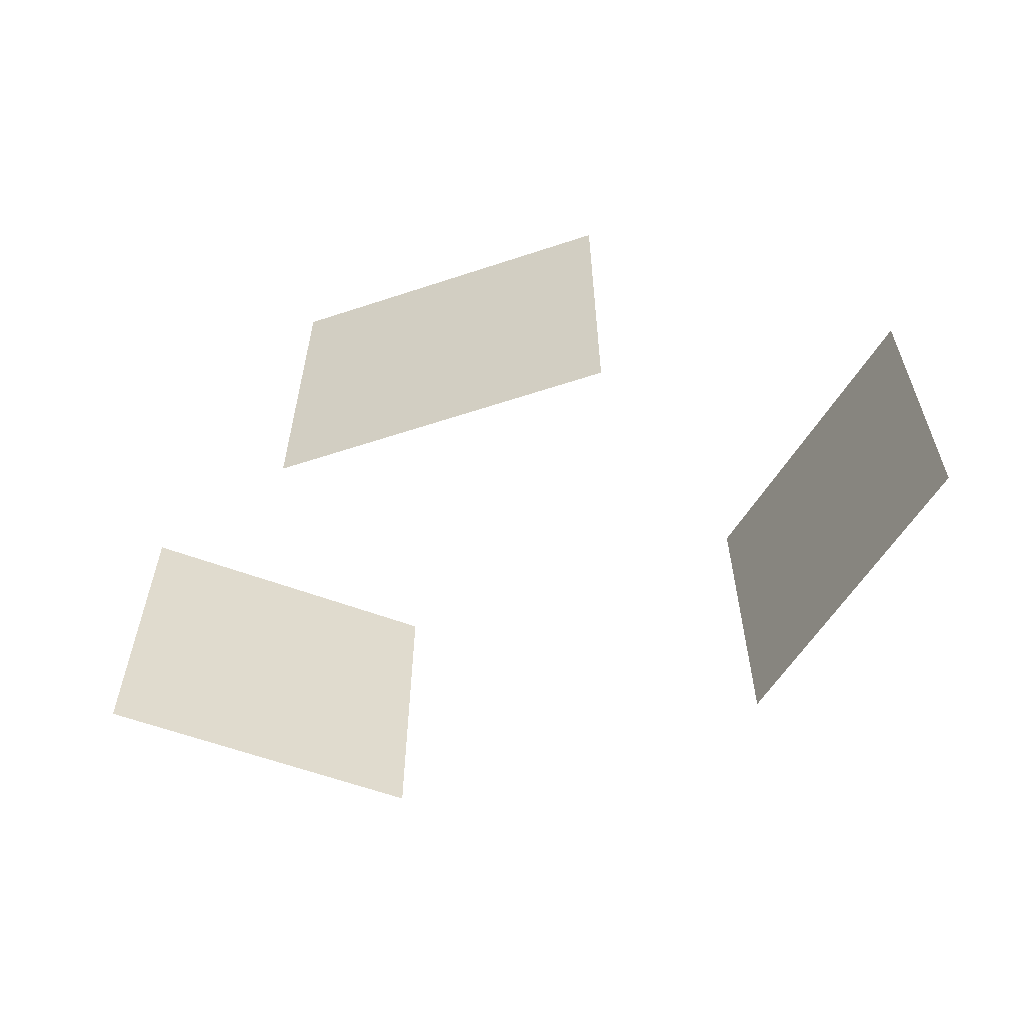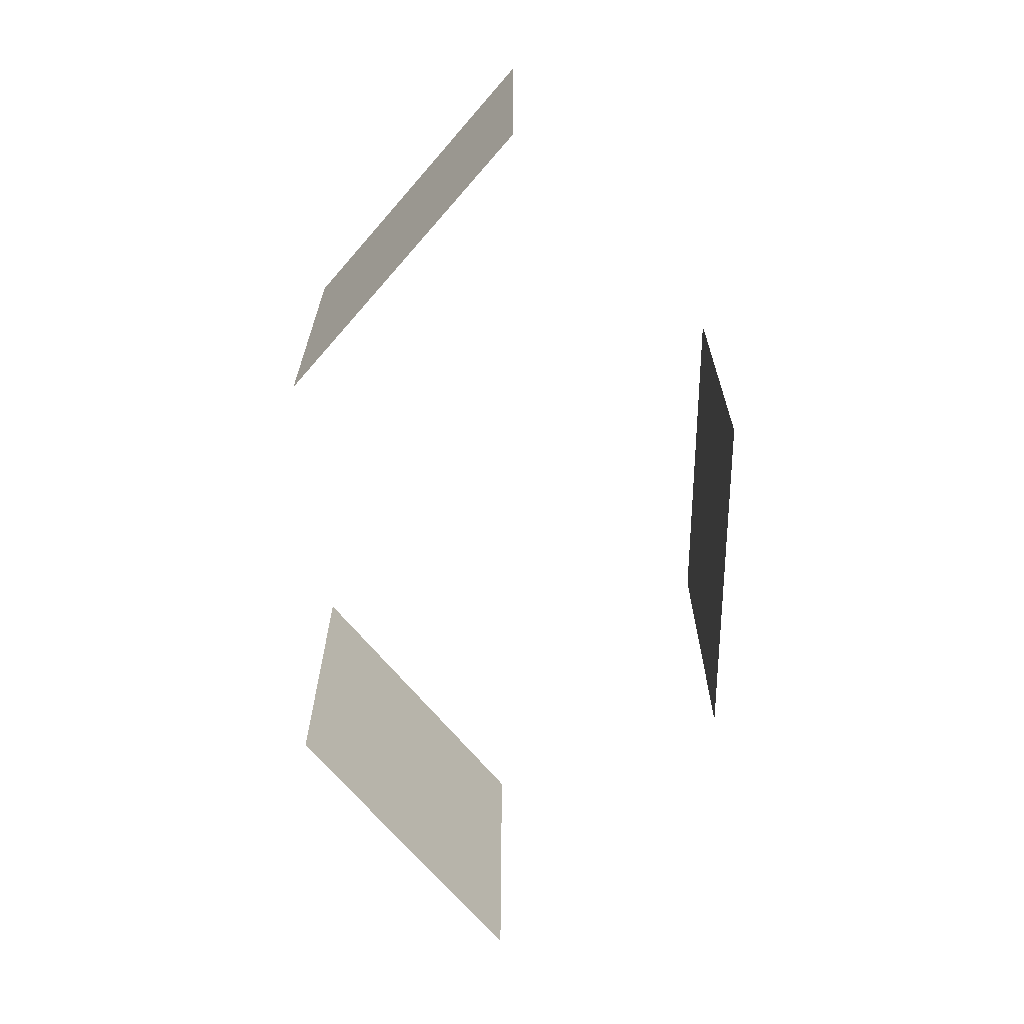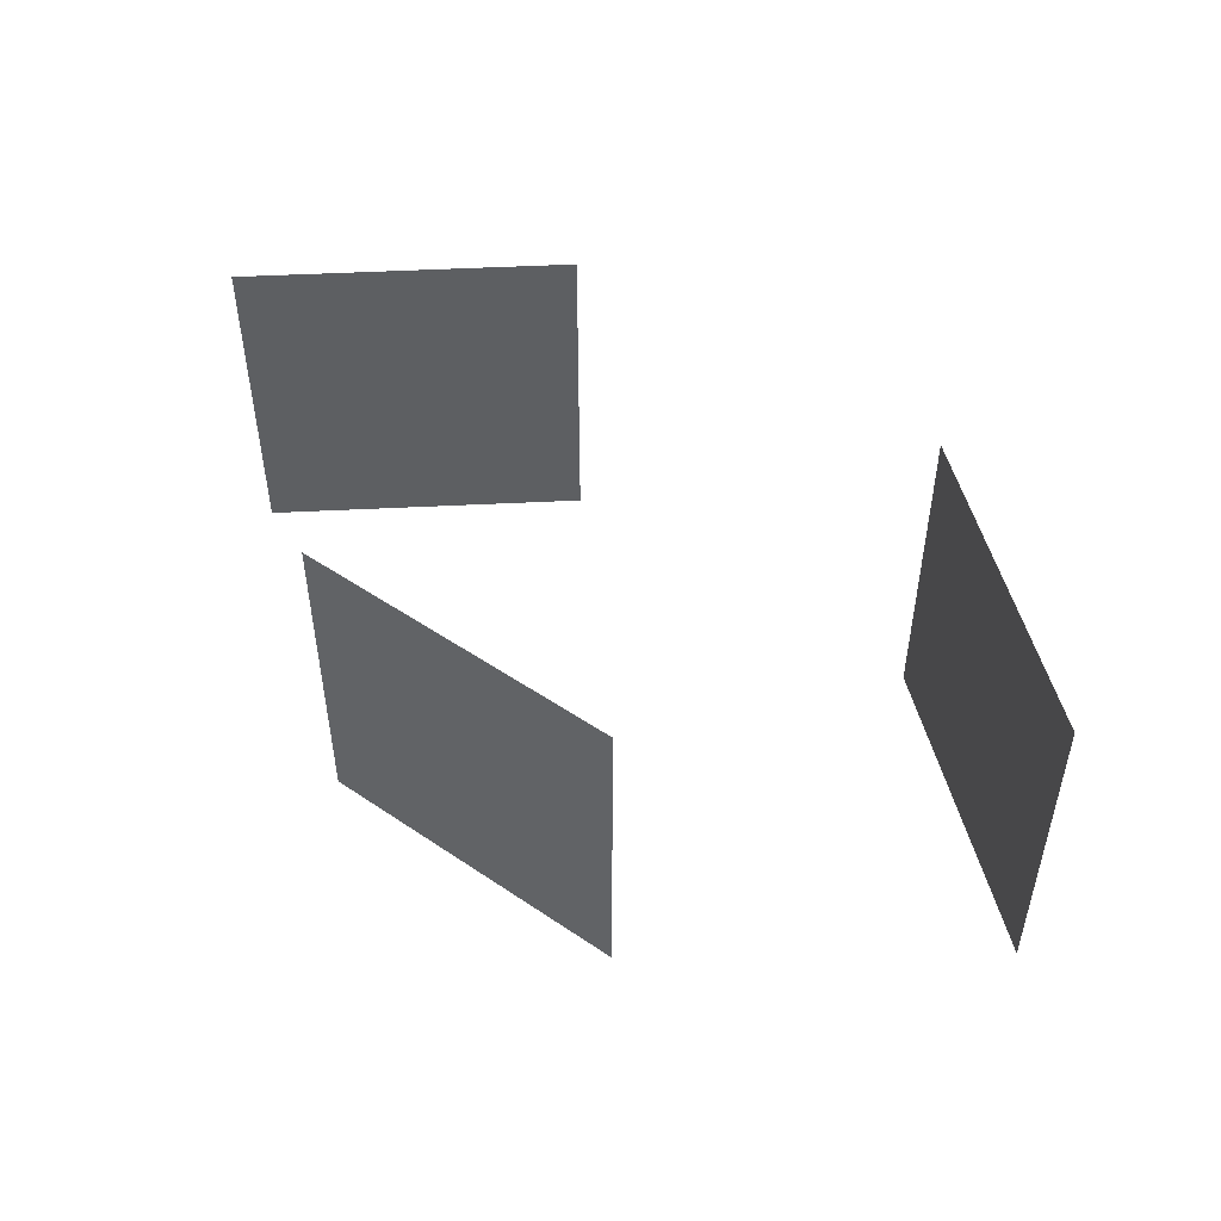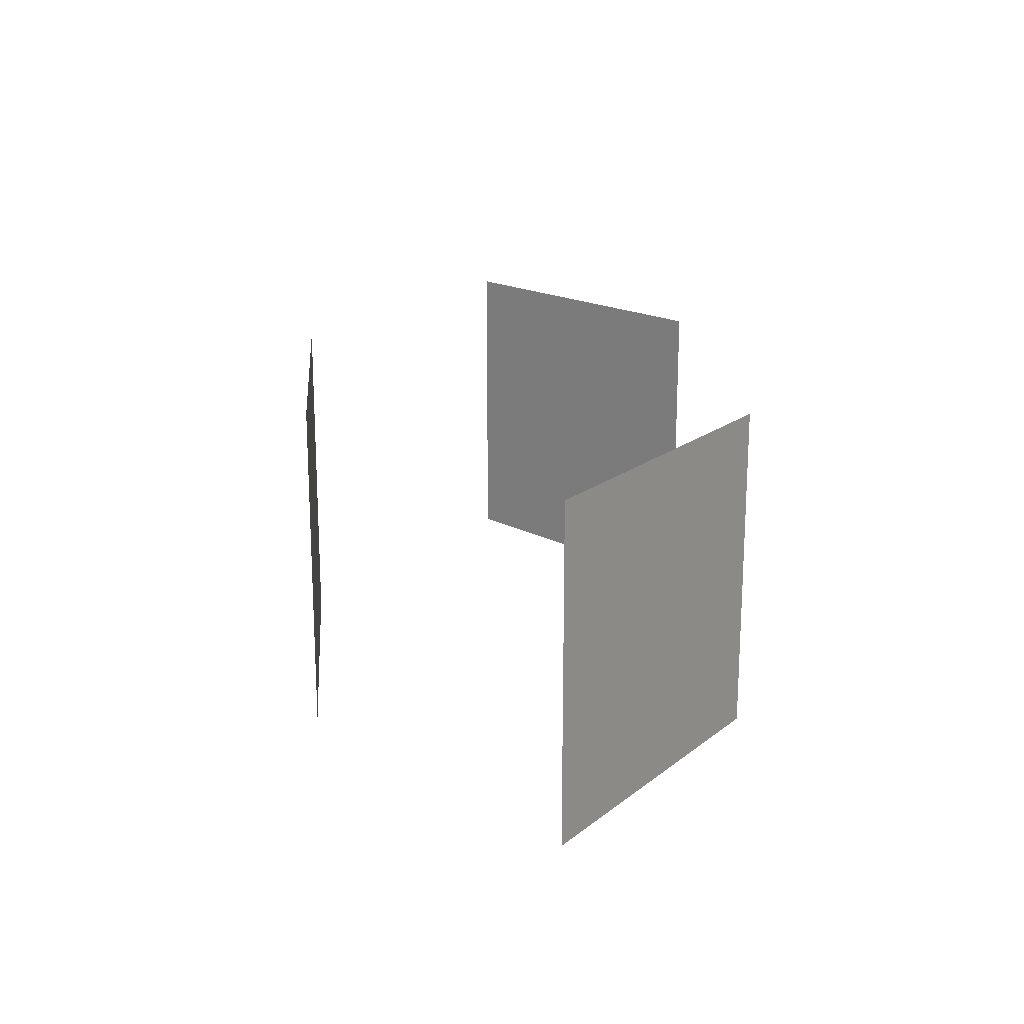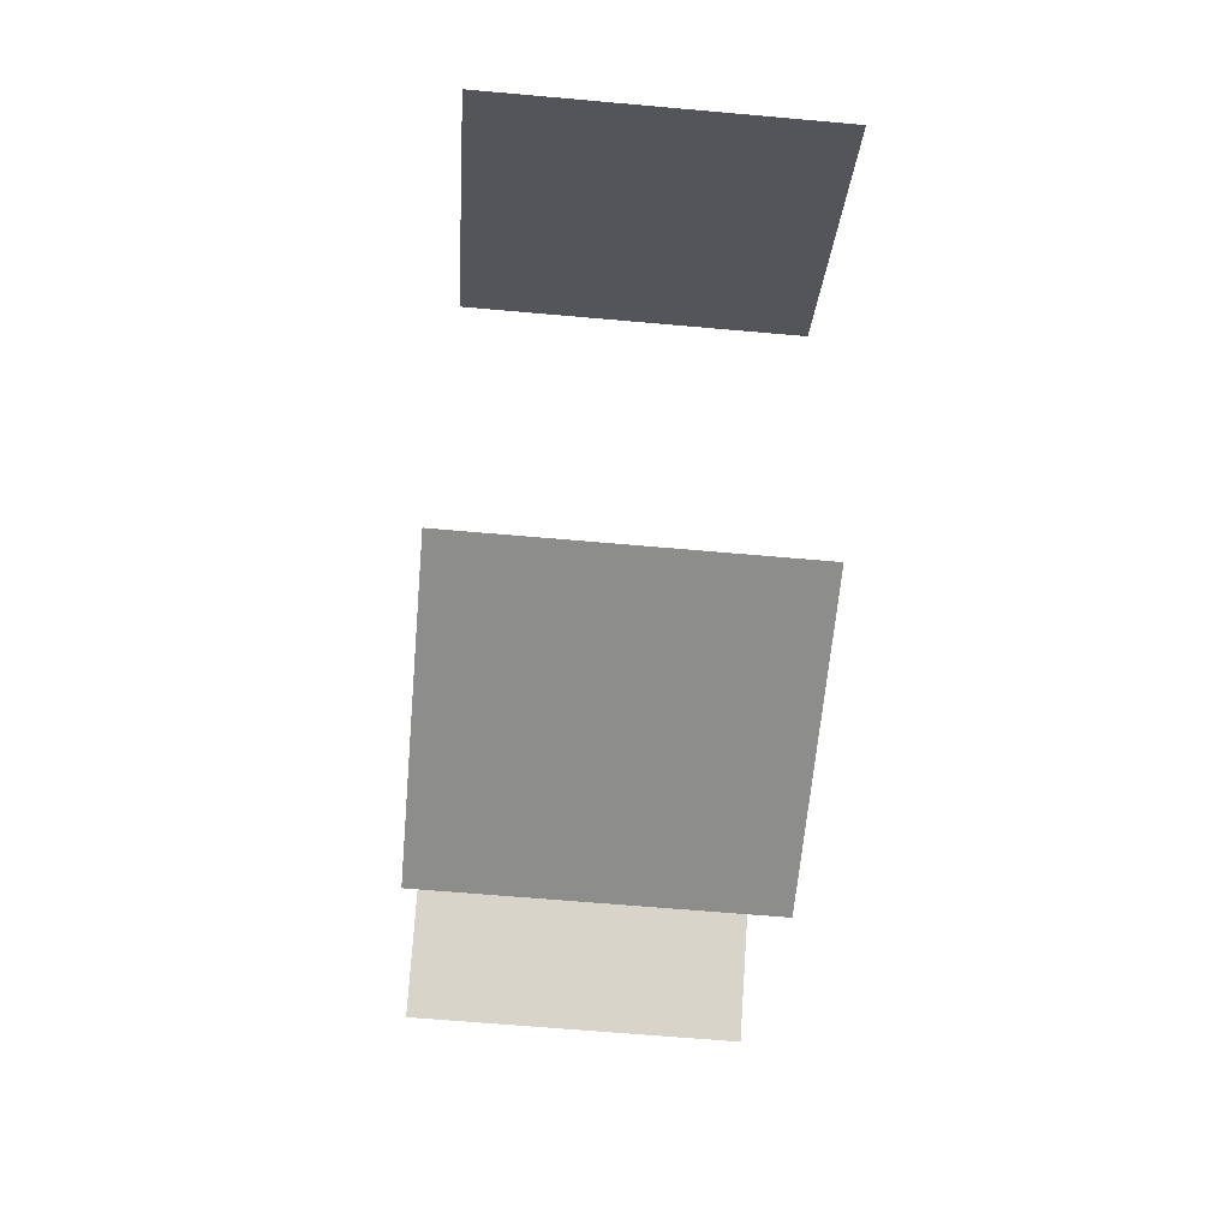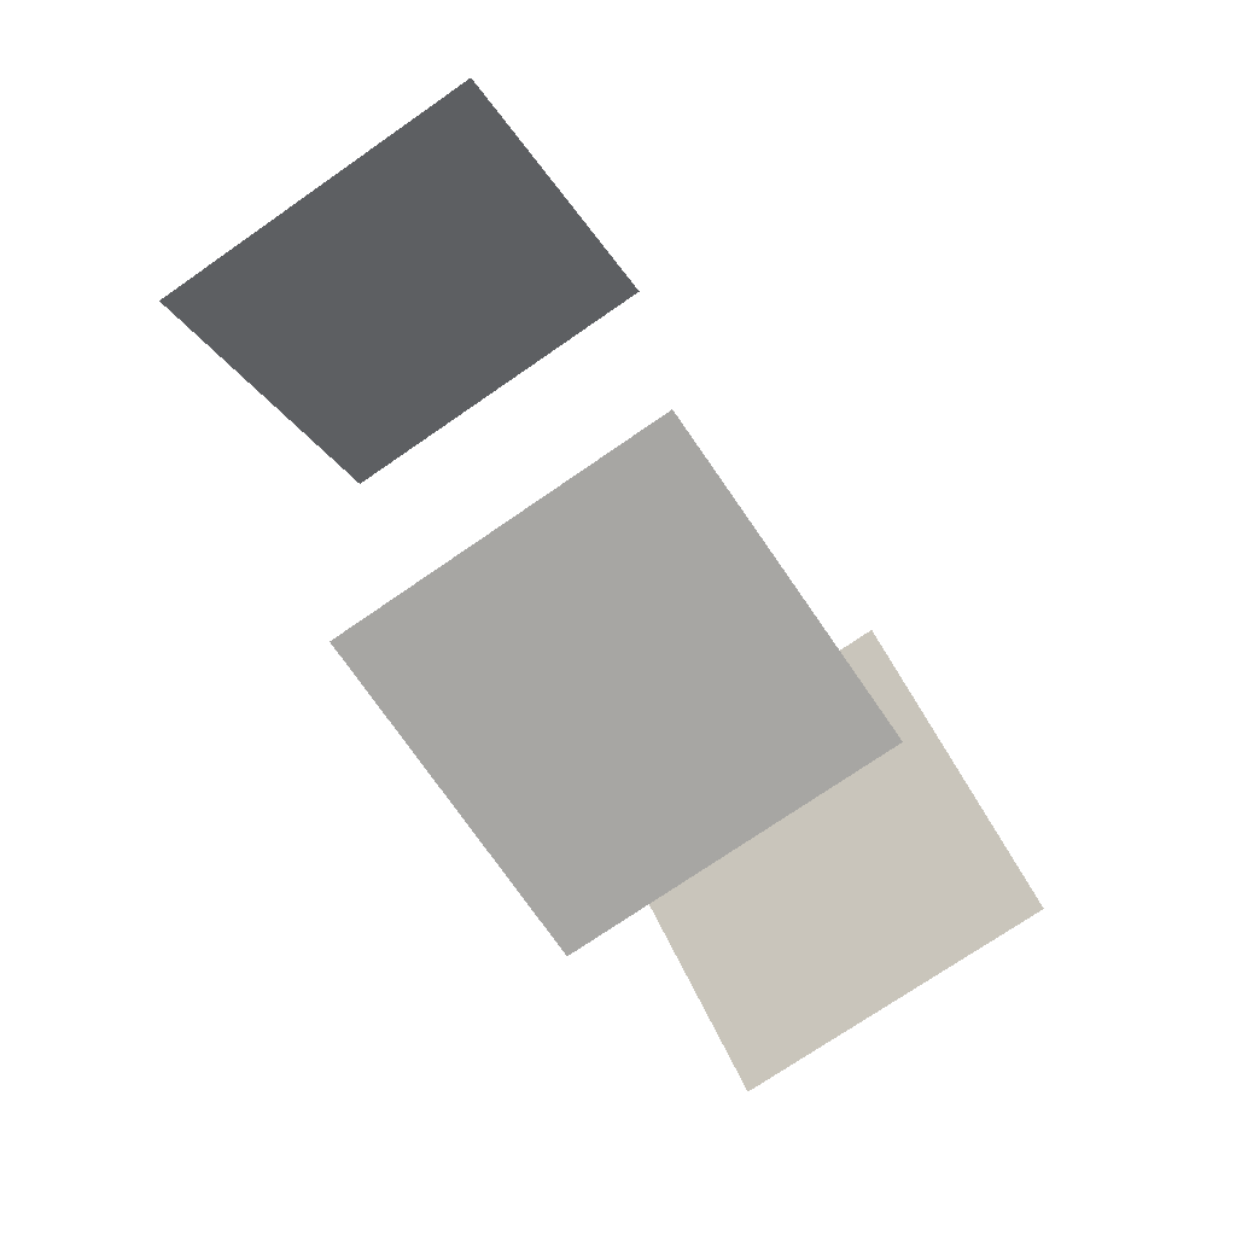
<metadata>
{"format":"obj","ext":"obj","renderer":"f3d","projection":"perspective","resolution":1024,"background":"white","views":[{"elev":-58.2,"azim":18.9,"up":"+Z"},{"elev":-66.2,"azim":-90.9,"up":"+Z"},{"elev":49.5,"azim":36.8,"up":"+Z"},{"elev":18.8,"azim":85.1,"up":"+Z"},{"elev":-64.5,"azim":-95.1,"up":"+Y"},{"elev":-74.2,"azim":124.6,"up":"+Y"}]}
</metadata>
<code>
o right_light
v 1.383 0.6786 -0.5
v 1.306 0.7429 -0.5
v 1.23 0.8072 -0.5
v 1.153 0.8714 -0.5
v 1.077 0.9357 -0.5
v 1 1 -0.5
v 0.9234 1.064 -0.5
v 0.8468 1.129 -0.5
v 0.7702 1.193 -0.5
v 0.6936 1.257 -0.5
v 0.617 1.321 -0.5
v 1.383 0.6786 -0.4
v 1.306 0.7429 -0.4
v 1.23 0.8072 -0.4
v 1.153 0.8714 -0.4
v 1.077 0.9357 -0.4
v 1 1 -0.4
v 0.9234 1.064 -0.4
v 0.8468 1.129 -0.4
v 0.7702 1.193 -0.4
v 0.6936 1.257 -0.4
v 0.617 1.321 -0.4
v 1.383 0.6786 -0.3
v 1.306 0.7429 -0.3
v 1.23 0.8072 -0.3
v 1.153 0.8714 -0.3
v 1.077 0.9357 -0.3
v 1 1 -0.3
v 0.9234 1.064 -0.3
v 0.8468 1.129 -0.3
v 0.7702 1.193 -0.3
v 0.6936 1.257 -0.3
v 0.617 1.321 -0.3
v 1.383 0.6786 -0.2
v 1.306 0.7429 -0.2
v 1.23 0.8072 -0.2
v 1.153 0.8714 -0.2
v 1.077 0.9357 -0.2
v 1 1 -0.2
v 0.9234 1.064 -0.2
v 0.8468 1.129 -0.2
v 0.7702 1.193 -0.2
v 0.6936 1.257 -0.2
v 0.617 1.321 -0.2
v 1.383 0.6786 -0.1
v 1.306 0.7429 -0.1
v 1.23 0.8072 -0.1
v 1.153 0.8714 -0.1
v 1.077 0.9357 -0.1
v 1 1 -0.1
v 0.9234 1.064 -0.1
v 0.8468 1.129 -0.1
v 0.7702 1.193 -0.1
v 0.6936 1.257 -0.1
v 0.617 1.321 -0.1
v 1.383 0.6786 0
v 1.306 0.7429 0
v 1.23 0.8072 0
v 1.153 0.8714 0
v 1.077 0.9357 0
v 1 1 0
v 0.9234 1.064 0
v 0.8468 1.129 0
v 0.7702 1.193 0
v 0.6936 1.257 0
v 0.617 1.321 0
v 1.383 0.6786 0.1
v 1.306 0.7429 0.1
v 1.23 0.8072 0.1
v 1.153 0.8714 0.1
v 1.077 0.9357 0.1
v 1 1 0.1
v 0.9234 1.064 0.1
v 0.8468 1.129 0.1
v 0.7702 1.193 0.1
v 0.6936 1.257 0.1
v 0.617 1.321 0.1
v 1.383 0.6786 0.2
v 1.306 0.7429 0.2
v 1.23 0.8072 0.2
v 1.153 0.8714 0.2
v 1.077 0.9357 0.2
v 1 1 0.2
v 0.9234 1.064 0.2
v 0.8468 1.129 0.2
v 0.7702 1.193 0.2
v 0.6936 1.257 0.2
v 0.617 1.321 0.2
v 1.383 0.6786 0.3
v 1.306 0.7429 0.3
v 1.23 0.8072 0.3
v 1.153 0.8714 0.3
v 1.077 0.9357 0.3
v 1 1 0.3
v 0.9234 1.064 0.3
v 0.8468 1.129 0.3
v 0.7702 1.193 0.3
v 0.6936 1.257 0.3
v 0.617 1.321 0.3
v 1.383 0.6786 0.4
v 1.306 0.7429 0.4
v 1.23 0.8072 0.4
v 1.153 0.8714 0.4
v 1.077 0.9357 0.4
v 1 1 0.4
v 0.9234 1.064 0.4
v 0.8468 1.129 0.4
v 0.7702 1.193 0.4
v 0.6936 1.257 0.4
v 0.617 1.321 0.4
v 1.383 0.6786 0.5
v 1.306 0.7429 0.5
v 1.23 0.8072 0.5
v 1.153 0.8714 0.5
v 1.077 0.9357 0.5
v 1 1 0.5
v 0.9234 1.064 0.5
v 0.8468 1.129 0.5
v 0.7702 1.193 0.5
v 0.6936 1.257 0.5
v 0.617 1.321 0.5
g right_light_Default
f 1 12 13 2
f 3 14 15 4
f 6 17 18 7
f 9 20 21 10
f 13 24 25 14
f 16 27 28 17
f 19 30 31 20
f 21 32 33 22
f 23 34 35 24
f 25 36 37 26
f 28 39 40 29
f 31 42 43 32
f 35 46 47 36
f 38 49 50 39
f 40 51 52 41
f 43 54 55 44
f 47 58 59 48
f 50 61 62 51
f 52 63 64 53
f 56 67 68 57
f 59 70 71 60
f 64 75 76 65
f 68 79 80 69
f 71 82 83 72
f 73 84 85 74
f 76 87 88 77
f 80 91 92 81
f 83 94 95 84
f 85 96 97 86
f 89 100 101 90
f 92 103 104 93
f 95 106 107 96
f 97 108 109 98
f 101 112 113 102
f 104 115 116 105
f 107 118 119 108
f 109 120 121 110
f 14 25 26 15
f 17 28 29 18
f 20 31 32 21
f 24 35 36 25
f 26 37 38 27
f 29 40 41 30
f 36 47 48 37
f 39 50 51 40
f 41 52 53 42
f 49 60 61 50
f 53 64 65 54
f 57 68 69 58
f 62 73 74 63
f 69 80 81 70
f 72 83 84 73
f 75 86 87 76
f 79 90 91 80
f 81 92 93 82
f 84 95 96 85
f 91 102 103 92
f 94 105 106 95
f 96 107 108 97
f 2 13 14 3
f 5 16 17 6
f 8 19 20 9
f 10 21 22 11
f 12 23 24 13
f 15 26 27 16
f 18 29 30 19
f 27 38 39 28
f 30 41 42 31
f 32 43 44 33
f 37 48 49 38
f 42 53 54 43
f 45 56 57 46
f 51 62 63 52
f 54 65 66 55
f 58 69 70 59
f 61 72 73 62
f 63 74 75 64
f 67 78 79 68
f 70 81 82 71
f 86 97 98 87
f 90 101 102 91
f 93 104 105 94
f 98 109 110 99
f 100 111 112 101
f 103 114 115 104
f 105 116 117 106
f 108 119 120 109
f 4 15 16 5
f 7 18 19 8
f 34 45 46 35
f 46 57 58 47
f 48 59 60 49
f 60 71 72 61
f 65 76 77 66
f 74 85 86 75
f 78 89 90 79
f 82 93 94 83
f 87 98 99 88
f 102 113 114 103
f 106 117 118 107
o ground
v -0.5 0 -0.5
v 0.5 0 -0.5
v -0.5 0 0.5
v 0.5 0 0.5
g ground_Default
f 122 124 125 123
o left_light
v -0.617 1.321 -0.5
v -1.383 0.6786 -0.5
v -0.617 1.321 0.5
v -1.383 0.6786 0.5
g left_light_Default
f 126 128 129 127

</code>
